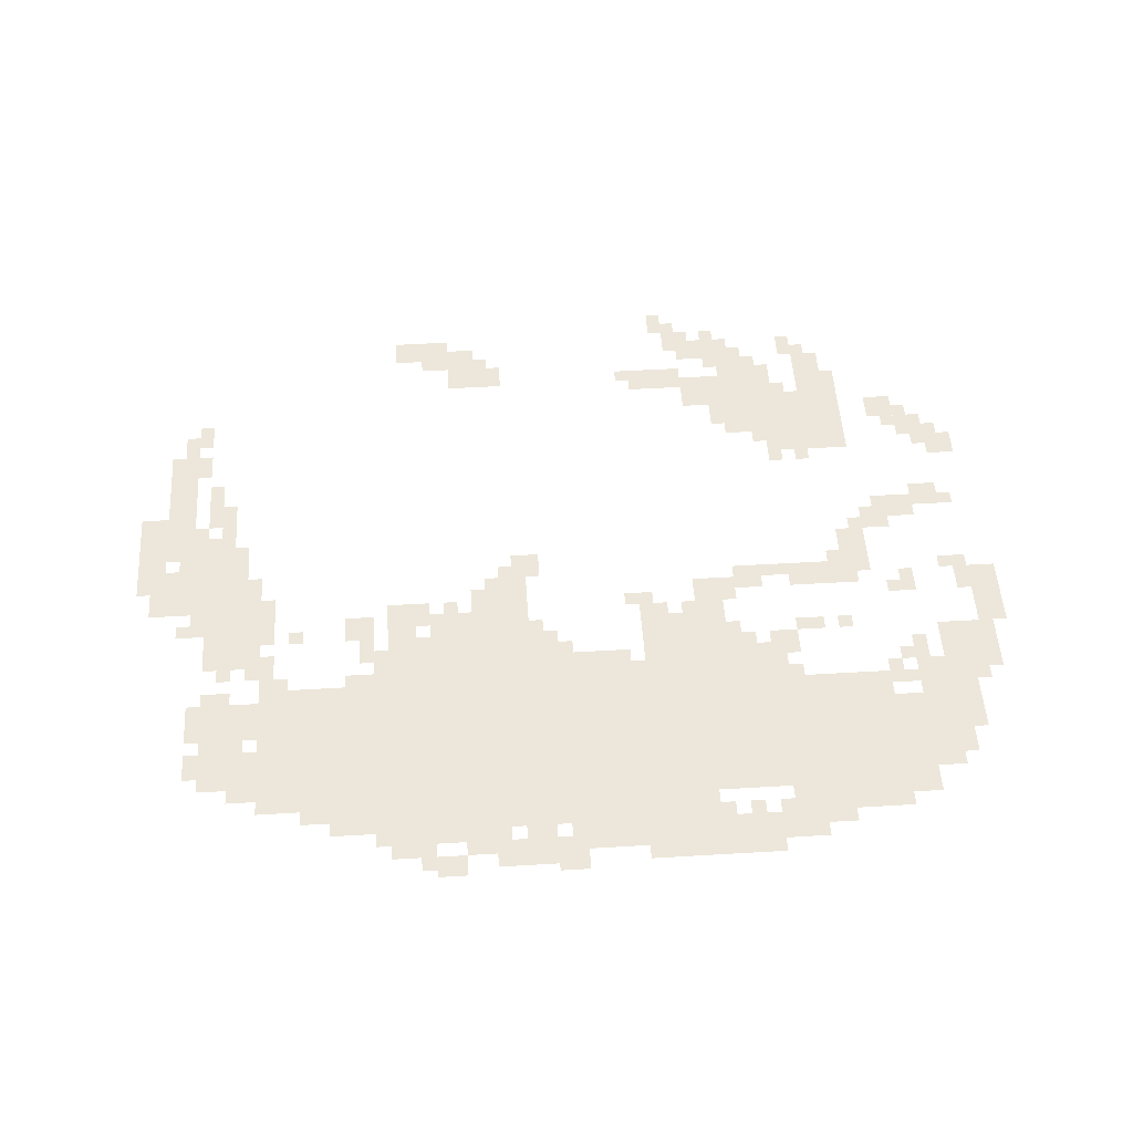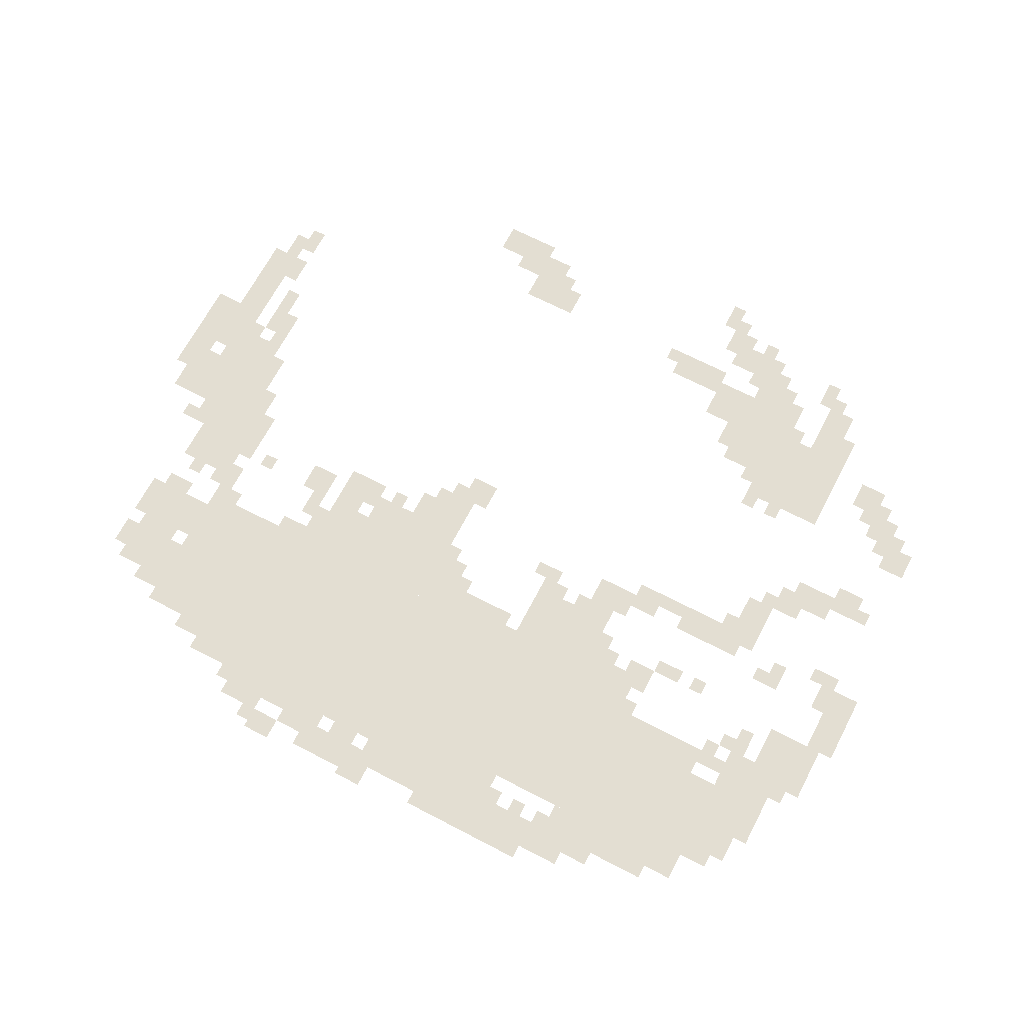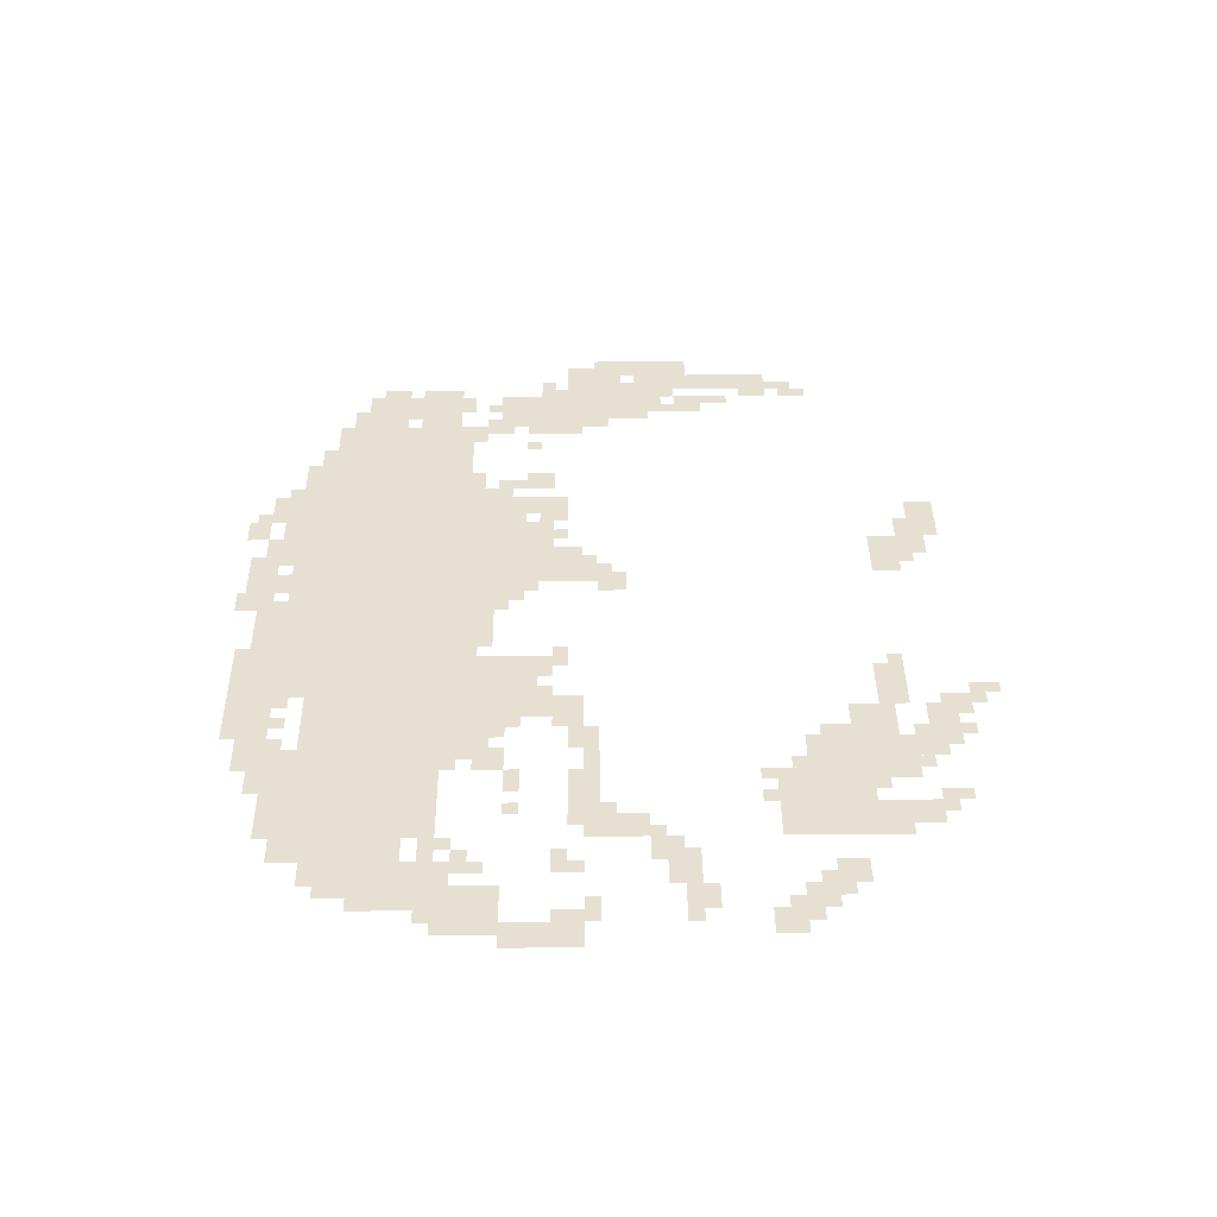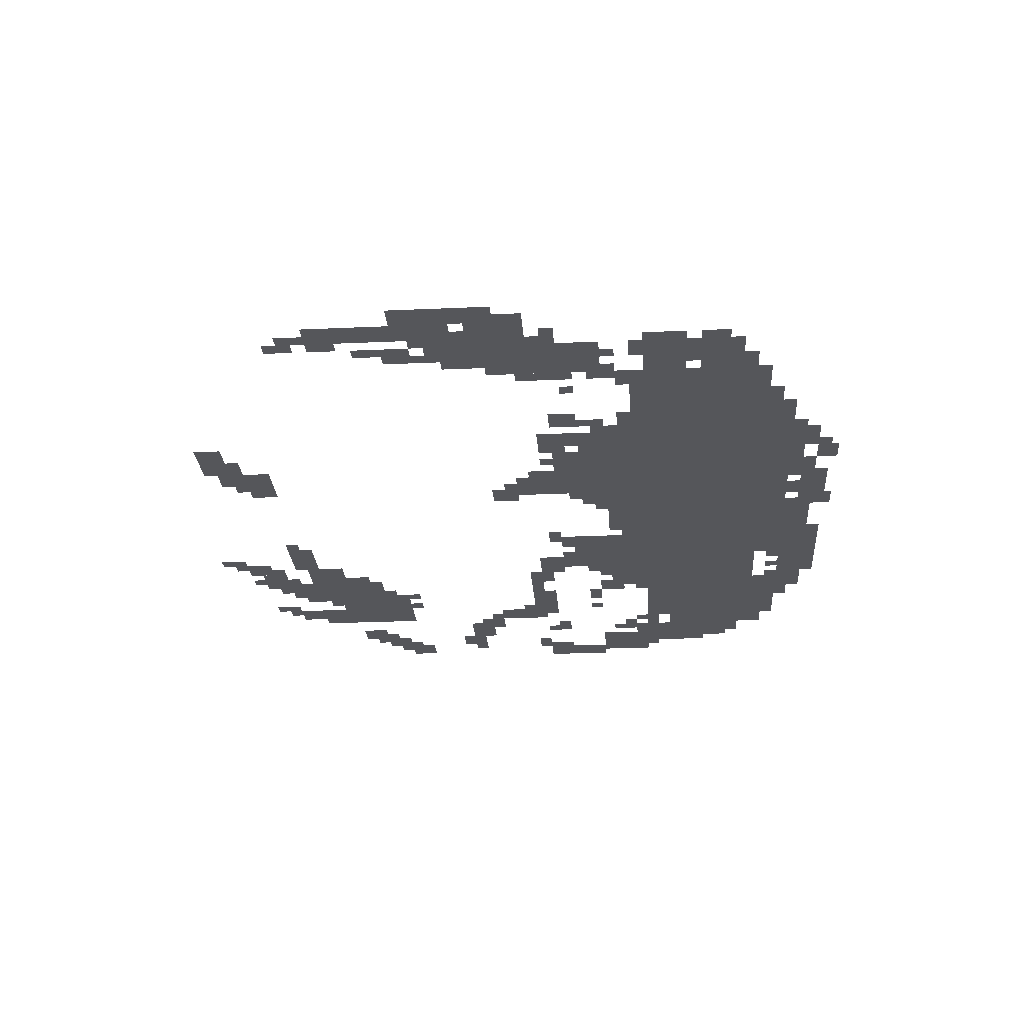
<metadata>
{"format":"obj","ext":"obj","renderer":"f3d","projection":"perspective","resolution":1024,"background":"white","views":[{"elev":51.4,"azim":-3.7,"up":"+Z"},{"elev":67.6,"azim":27.6,"up":"+Z"},{"elev":38.5,"azim":89.3,"up":"+Z"},{"elev":-25.9,"azim":-85.9,"up":"+Z"}]}
</metadata>
<code>
g heiyansheshou_bj-mesh
v -1152 177 0
v -1152 497 0
v -1760 497 0
v -1760 177 0
v -544 177 0
v -544 497 0
v -1152 497 0
v -1152 177 0
v -352 113 0
v -352 465 0
v -544 465 0
v -544 113 0
v -352 1137 0
v -352 1329 0
v -544 1329 0
v -544 1137 0
v -704 497 0
v -704 657 0
v -896 657 0
v -896 497 0
v -1184 113 0
v -1184 177 0
v -1600 177 0
v -1600 113 0
v -768 113 0
v -768 177 0
v -1184 177 0
v -1184 113 0
v -192 241 0
v -192 401 0
v -352 401 0
v -352 241 0
v -1280 497 0
v -1280 625 0
v -1472 625 0
v -1472 497 0
v -1088 497 0
v -1088 625 0
v -1280 625 0
v -1280 497 0
v -544 1201 0
v -544 1425 0
v -640 1425 0
v -640 1201 0
v -1792 721 0
v -1792 913 0
v -1888 913 0
v -1888 721 0
v -544 49 0
v -544 113 0
v -832 113 0
v -832 49 0
v -96 465 0
v -96 593 0
v -224 593 0
v -224 465 0
v -1152 625 0
v -1152 753 0
v -1280 753 0
v -1280 625 0
v -832 49 0
v -832 113 0
v -1088 113 0
v -1088 49 0
v -1792 561 0
v -1792 721 0
v -1888 721 0
v -1888 561 0
v -1888 721 0
v -1888 849 0
v -1984 849 0
v -1984 721 0
v -1920 1041 0
v -1920 1201 0
v -1984 1201 0
v -1984 1041 0
v -1920 881 0
v -1920 1041 0
v -1984 1041 0
v -1984 881 0
v -640 1297 0
v -640 1393 0
v -736 1393 0
v -736 1297 0
v -1216 1393 0
v -1216 1489 0
v -1312 1489 0
v -1312 1393 0
v -1120 17 0
v -1120 81 0
v -1248 81 0
v -1248 17 0
v -576 497 0
v -576 561 0
v -704 561 0
v -704 497 0
v -384 1329 0
v -384 1457 0
v -448 1457 0
v -448 1329 0
v -1312 1489 0
v -1312 1553 0
v -1440 1553 0
v -1440 1489 0
v -736 1361 0
v -736 1425 0
v -864 1425 0
v -864 1361 0
v -1824 241 0
v -1824 369 0
v -1888 369 0
v -1888 241 0
v -1984 881 0
v -1984 1009 0
v -2047 1009 0
v -2047 881 0
v -1824 369 0
v -1824 497 0
v -1888 497 0
v -1888 369 0
v -1984 785 0
v -1984 881 0
v -2047 881 0
v -2047 785 0
v -672 689 0
v -672 753 0
v -768 753 0
v -768 689 0
v -288 145 0
v -288 241 0
v -352 241 0
v -352 145 0
v -608 1425 0
v -608 1521 0
v -672 1521 0
v -672 1425 0
v -64 657 0
v -64 753 0
v -128 753 0
v -128 657 0
v -928 497 0
v -928 561 0
v -1024 561 0
v -1024 497 0
v -352 785 0
v -352 881 0
v -416 881 0
v -416 785 0
v -1280 625 0
v -1280 689 0
v -1376 689 0
v -1376 625 0
v -1376 657 0
v -1376 721 0
v -1472 721 0
v -1472 657 0
v -1760 657 0
v -1760 817 0
v -1792 817 0
v -1792 657 0
v -512 753 0
v -512 785 0
v -672 785 0
v -672 753 0
v -352 753 0
v -352 785 0
v -512 785 0
v -512 753 0
v -640 17 0
v -640 49 0
v -800 49 0
v -800 17 0
v -1216 81 0
v -1216 113 0
v -1376 113 0
v -1376 81 0
v -1120 785 0
v -1120 849 0
v -1184 849 0
v -1184 785 0
v -544 113 0
v -544 177 0
v -608 177 0
v -608 113 0
v -96 1105 0
v -96 1169 0
v -160 1169 0
v -160 1105 0
v -704 1489 0
v -704 1553 0
v -768 1553 0
v -768 1489 0
v -224 1233 0
v -224 1297 0
v -288 1297 0
v -288 1233 0
v -1376 81 0
v -1376 113 0
v -1504 113 0
v -1504 81 0
v -800 17 0
v -800 49 0
v -928 49 0
v -928 17 0
v -1760 529 0
v -1760 657 0
v -1792 657 0
v -1792 529 0
v -64 593 0
v -64 657 0
v -128 657 0
v -128 593 0
v -1024 497 0
v -1024 561 0
v -1088 561 0
v -1088 497 0
v -1312 0 0
v -1312 49 0
v -1376 49 0
v -1376 0 0
v -1056 0 0
v -1056 49 0
v -1120 49 0
v -1120 0 0
v -128 433 0
v -128 465 0
v -256 465 0
v -256 433 0
v -1792 337 0
v -1792 465 0
v -1824 465 0
v -1824 337 0
v -1792 209 0
v -1792 337 0
v -1824 337 0
v -1824 209 0
v -384 721 0
v -384 753 0
v -480 753 0
v -480 721 0
v -256 433 0
v -256 465 0
v -352 465 0
v -352 433 0
v -224 945 0
v -224 977 0
v -320 977 0
v -320 945 0
v -128 945 0
v -128 977 0
v -224 977 0
v -224 945 0
v -352 1329 0
v -352 1393 0
v -384 1393 0
v -384 1329 0
v -640 1233 0
v -640 1297 0
v -672 1297 0
v -672 1233 0
v -1184 1393 0
v -1184 1457 0
v -1216 1457 0
v -1216 1393 0
v -1312 1457 0
v -1312 1489 0
v -1376 1489 0
v -1376 1457 0
v -1888 1137 0
v -1888 1201 0
v -1920 1201 0
v -1920 1137 0
v -1248 1489 0
v -1248 1521 0
v -1312 1521 0
v -1312 1489 0
v -1888 1233 0
v -1888 1297 0
v -1920 1297 0
v -1920 1233 0
v -1920 1201 0
v -1920 1265 0
v -1952 1265 0
v -1952 1201 0
v -1376 49 0
v -1376 81 0
v -1440 81 0
v -1440 49 0
v -768 1553 0
v -768 1617 0
v -800 1617 0
v -800 1553 0
v -1888 401 0
v -1888 465 0
v -1920 465 0
v -1920 401 0
v -192 401 0
v -192 433 0
v -256 433 0
v -256 401 0
v -448 1457 0
v -448 1521 0
v -480 1521 0
v -480 1457 0
v -256 497 0
v -256 561 0
v -288 561 0
v -288 497 0
v -576 1425 0
v -576 1489 0
v -608 1489 0
v -608 1425 0
v -672 1457 0
v -672 1521 0
v -704 1521 0
v -704 1457 0
v -1760 401 0
v -1760 465 0
v -1792 465 0
v -1792 401 0
v -160 977 0
v -160 1009 0
v -224 1009 0
v -224 977 0
v -1504 497 0
v -1504 529 0
v -1568 529 0
v -1568 497 0
v -1888 273 0
v -1888 337 0
v -1920 337 0
v -1920 273 0
v -672 561 0
v -672 625 0
v -704 625 0
v -704 561 0
v -544 529 0
v -544 593 0
v -576 593 0
v -576 529 0
v -480 81 0
v -480 113 0
v -544 113 0
v -544 81 0
v -1120 81 0
v -1120 113 0
v -1184 113 0
v -1184 81 0
v -224 209 0
v -224 241 0
v -288 241 0
v -288 209 0
v -1600 145 0
v -1600 177 0
v -1664 177 0
v -1664 145 0
v -480 593 0
v -480 625 0
v -544 625 0
v -544 593 0
v -256 689 0
v -256 753 0
v -288 753 0
v -288 689 0
v -608 721 0
v -608 753 0
v -672 753 0
v -672 721 0
v -1248 49 0
v -1248 81 0
v -1312 81 0
v -1312 49 0
v -1984 721 0
v -1984 785 0
v -2016 785 0
v -2016 721 0
v -1536 625 0
v -1536 689 0
v -1568 689 0
v -1568 625 0
v -1408 625 0
v -1408 657 0
v -1472 657 0
v -1472 625 0
v -864 657 0
v -864 721 0
v -896 721 0
v -896 657 0
v -1888 657 0
v -1888 721 0
v -1920 721 0
v -1920 657 0
v -1504 561 0
v -1504 625 0
v -1536 625 0
v -1536 561 0
v -160 369 0
v -160 433 0
v -192 433 0
v -192 369 0
v -1728 625 0
v -1728 689 0
v -1760 689 0
v -1760 625 0
v -1504 625 0
v -1504 689 0
v -1536 689 0
v -1536 625 0
v -160 305 0
v -160 369 0
v -192 369 0
v -192 305 0
v -512 1361 0
v -512 1425 0
v -544 1425 0
v -544 1361 0
v -192 1201 0
v -192 1265 0
v -224 1265 0
v -224 1201 0
v -1760 273 0
v -1760 337 0
v -1792 337 0
v -1792 273 0
v -1760 209 0
v -1760 273 0
v -1792 273 0
v -1792 209 0
v -1824 977 0
v -1824 1041 0
v -1856 1041 0
v -1856 977 0
v -1824 913 0
v -1824 977 0
v -1856 977 0
v -1856 913 0
v -1856 1041 0
v -1856 1105 0
v -1888 1105 0
v -1888 1041 0
v -1856 977 0
v -1856 1041 0
v -1888 1041 0
v -1888 977 0
v -1888 913 0
v -1888 977 0
v -1920 977 0
v -1920 913 0
v -288 913 0
v -288 945 0
v -352 945 0
v -352 913 0
v -1728 689 0
v -1728 753 0
v -1760 753 0
v -1760 689 0
v -1888 849 0
v -1888 913 0
v -1920 913 0
v -1920 849 0
v -224 913 0
v -224 945 0
v -288 945 0
v -288 913 0
v -160 1169 0
v -160 1233 0
v -192 1233 0
v -192 1169 0
v -1152 753 0
v -1152 785 0
v -1216 785 0
v -1216 753 0
v -128 721 0
v -128 785 0
v -160 785 0
v -160 721 0
v -480 721 0
v -480 753 0
v -544 753 0
v -544 721 0
v -1728 529 0
v -1728 593 0
v -1760 593 0
v -1760 529 0
v -1472 529 0
v -1472 593 0
v -1504 593 0
v -1504 529 0
v -288 881 0
v -288 913 0
v -352 913 0
v -352 881 0
v -704 657 0
v -704 689 0
v -768 689 0
v -768 657 0
v -1664 625 0
v -1664 657 0
v -1696 657 0
v -1696 625 0
v -1120 625 0
v -1120 657 0
v -1152 657 0
v -1152 625 0
v -416 785 0
v -416 817 0
v -448 817 0
v -448 785 0
v -576 561 0
v -576 593 0
v -608 593 0
v -608 561 0
v -1920 849 0
v -1920 881 0
v -1952 881 0
v -1952 849 0
v -416 593 0
v -416 625 0
v -448 625 0
v -448 593 0
v -896 689 0
v -896 721 0
v -928 721 0
v -928 689 0
v -288 689 0
v -288 721 0
v -320 721 0
v -320 689 0
v -160 753 0
v -160 785 0
v -192 785 0
v -192 753 0
v -1184 785 0
v -1184 817 0
v -1216 817 0
v -1216 785 0
v -1920 657 0
v -1920 689 0
v -1952 689 0
v -1952 657 0
v -832 657 0
v -832 689 0
v -864 689 0
v -864 657 0
v -1312 689 0
v -1312 721 0
v -1344 721 0
v -1344 689 0
v -288 497 0
v -288 529 0
v -320 529 0
v -320 497 0
v -896 497 0
v -896 529 0
v -928 529 0
v -928 497 0
v -1696 497 0
v -1696 529 0
v -1728 529 0
v -1728 497 0
v -1056 561 0
v -1056 593 0
v -1088 593 0
v -1088 561 0
v -1824 529 0
v -1824 561 0
v -1856 561 0
v -1856 529 0
v -640 561 0
v -640 593 0
v -672 593 0
v -672 561 0
v -224 465 0
v -224 497 0
v -256 497 0
v -256 465 0
v -736 113 0
v -736 145 0
v -768 145 0
v -768 113 0
v -1088 49 0
v -1088 81 0
v -1120 81 0
v -1120 49 0
v -1376 17 0
v -1376 49 0
v -1408 49 0
v -1408 17 0
v -320 465 0
v -320 497 0
v -352 497 0
v -352 465 0
v -608 113 0
v -608 145 0
v -640 145 0
v -640 113 0
v -672 113 0
v -672 145 0
v -704 145 0
v -704 113 0
v -1856 913 0
v -1856 945 0
v -1888 945 0
v -1888 913 0
v -352 881 0
v -352 913 0
v -384 913 0
v -384 881 0
v -128 689 0
v -128 721 0
v -160 721 0
v -160 689 0
v -1216 753 0
v -1216 785 0
v -1248 785 0
v -1248 753 0
v -512 1329 0
v -512 1361 0
v -544 1361 0
v -544 1329 0
v -192 1169 0
v -192 1201 0
v -224 1201 0
v -224 1169 0
v -160 1137 0
v -160 1169 0
v -192 1169 0
v -192 1137 0
v -1440 49 0
v -1440 81 0
v -1472 81 0
v -1472 49 0
v -1472 497 0
v -1472 529 0
v -1504 529 0
v -1504 497 0
v -1760 369 0
v -1760 401 0
v -1792 401 0
v -1792 369 0
v -256 465 0
v -256 497 0
v -288 497 0
v -288 465 0
v -768 657 0
v -768 689 0
v -800 689 0
v -800 657 0
v -256 401 0
v -256 433 0
v -288 433 0
v -288 401 0
v -1888 369 0
v -1888 401 0
v -1920 401 0
v -1920 369 0
v -128 1169 0
v -128 1201 0
v -160 1201 0
v -160 1169 0
v -224 1201 0
v -224 1233 0
v -256 1233 0
v -256 1201 0
v -480 1329 0
v -480 1361 0
v -512 1361 0
v -512 1329 0
v -512 1105 0
v -512 1137 0
v -544 1137 0
v -544 1105 0
v -448 1105 0
v -448 1137 0
v -480 1137 0
v -480 1105 0
v -544 1169 0
v -544 1201 0
v -576 1201 0
v -576 1169 0
v -864 1393 0
v -864 1425 0
v -896 1425 0
v -896 1393 0
v -640 1521 0
v -640 1553 0
v -672 1553 0
v -672 1521 0
v -736 1553 0
v -736 1585 0
v -768 1585 0
v -768 1553 0
v -1728 497 0
v -1728 529 0
v -1760 529 0
v -1760 497 0
v -544 1425 0
v -544 1457 0
v -576 1457 0
v -576 1425 0
v -704 1457 0
v -704 1489 0
v -736 1489 0
v -736 1457 0
v -416 1457 0
v -416 1489 0
v -448 1489 0
v -448 1457 0
g heiyansheshou_bj-mesh_0
f 3 2 1
f 1 4 3
f 7 6 5
f 5 8 7
f 11 10 9
f 9 12 11
f 15 14 13
f 13 16 15
f 19 18 17
f 17 20 19
f 23 22 21
f 21 24 23
f 27 26 25
f 25 28 27
f 31 30 29
f 29 32 31
f 35 34 33
f 33 36 35
f 39 38 37
f 37 40 39
f 43 42 41
f 41 44 43
f 47 46 45
f 45 48 47
f 51 50 49
f 49 52 51
f 55 54 53
f 53 56 55
f 59 58 57
f 57 60 59
f 63 62 61
f 61 64 63
f 67 66 65
f 65 68 67
f 71 70 69
f 69 72 71
f 75 74 73
f 73 76 75
f 79 78 77
f 77 80 79
f 83 82 81
f 81 84 83
f 87 86 85
f 85 88 87
f 91 90 89
f 89 92 91
f 95 94 93
f 93 96 95
f 99 98 97
f 97 100 99
f 103 102 101
f 101 104 103
f 107 106 105
f 105 108 107
f 111 110 109
f 109 112 111
f 115 114 113
f 113 116 115
f 119 118 117
f 117 120 119
f 123 122 121
f 121 124 123
f 127 126 125
f 125 128 127
f 131 130 129
f 129 132 131
f 135 134 133
f 133 136 135
f 139 138 137
f 137 140 139
f 143 142 141
f 141 144 143
f 147 146 145
f 145 148 147
f 151 150 149
f 149 152 151
f 155 154 153
f 153 156 155
f 159 158 157
f 157 160 159
f 163 162 161
f 161 164 163
f 167 166 165
f 165 168 167
f 171 170 169
f 169 172 171
f 175 174 173
f 173 176 175
f 179 178 177
f 177 180 179
f 183 182 181
f 181 184 183
f 187 186 185
f 185 188 187
f 191 190 189
f 189 192 191
f 195 194 193
f 193 196 195
f 199 198 197
f 197 200 199
f 203 202 201
f 201 204 203
f 207 206 205
f 205 208 207
f 211 210 209
f 209 212 211
f 215 214 213
f 213 216 215
f 219 218 217
f 217 220 219
f 223 222 221
f 221 224 223
f 227 226 225
f 225 228 227
f 231 230 229
f 229 232 231
f 235 234 233
f 233 236 235
f 239 238 237
f 237 240 239
f 243 242 241
f 241 244 243
f 247 246 245
f 245 248 247
f 251 250 249
f 249 252 251
f 255 254 253
f 253 256 255
f 259 258 257
f 257 260 259
f 263 262 261
f 261 264 263
f 267 266 265
f 265 268 267
f 271 270 269
f 269 272 271
f 275 274 273
f 273 276 275
f 279 278 277
f 277 280 279
f 283 282 281
f 281 284 283
f 287 286 285
f 285 288 287
f 291 290 289
f 289 292 291
f 295 294 293
f 293 296 295
f 299 298 297
f 297 300 299
f 303 302 301
f 301 304 303
f 307 306 305
f 305 308 307
f 311 310 309
f 309 312 311
f 315 314 313
f 313 316 315
f 319 318 317
f 317 320 319
f 323 322 321
f 321 324 323
f 327 326 325
f 325 328 327
f 331 330 329
f 329 332 331
f 335 334 333
f 333 336 335
f 339 338 337
f 337 340 339
f 343 342 341
f 341 344 343
f 347 346 345
f 345 348 347
f 351 350 349
f 349 352 351
f 355 354 353
f 353 356 355
f 359 358 357
f 357 360 359
f 363 362 361
f 361 364 363
f 367 366 365
f 365 368 367
f 371 370 369
f 369 372 371
f 375 374 373
f 373 376 375
f 379 378 377
f 377 380 379
f 383 382 381
f 381 384 383
f 387 386 385
f 385 388 387
f 391 390 389
f 389 392 391
f 395 394 393
f 393 396 395
f 399 398 397
f 397 400 399
f 403 402 401
f 401 404 403
f 407 406 405
f 405 408 407
f 411 410 409
f 409 412 411
f 415 414 413
f 413 416 415
f 419 418 417
f 417 420 419
f 423 422 421
f 421 424 423
f 427 426 425
f 425 428 427
f 431 430 429
f 429 432 431
f 435 434 433
f 433 436 435
f 439 438 437
f 437 440 439
f 443 442 441
f 441 444 443
f 447 446 445
f 445 448 447
f 451 450 449
f 449 452 451
f 455 454 453
f 453 456 455
f 459 458 457
f 457 460 459
f 463 462 461
f 461 464 463
f 467 466 465
f 465 468 467
f 471 470 469
f 469 472 471
f 475 474 473
f 473 476 475
f 479 478 477
f 477 480 479
f 483 482 481
f 481 484 483
f 487 486 485
f 485 488 487
f 491 490 489
f 489 492 491
f 495 494 493
f 493 496 495
f 499 498 497
f 497 500 499
f 503 502 501
f 501 504 503
f 507 506 505
f 505 508 507
f 511 510 509
f 509 512 511
f 515 514 513
f 513 516 515
f 519 518 517
f 517 520 519
f 523 522 521
f 521 524 523
f 527 526 525
f 525 528 527
f 531 530 529
f 529 532 531
f 535 534 533
f 533 536 535
f 539 538 537
f 537 540 539
f 543 542 541
f 541 544 543
f 547 546 545
f 545 548 547
f 551 550 549
f 549 552 551
f 555 554 553
f 553 556 555
f 559 558 557
f 557 560 559
f 563 562 561
f 561 564 563
f 567 566 565
f 565 568 567
f 571 570 569
f 569 572 571
f 575 574 573
f 573 576 575
f 579 578 577
f 577 580 579
f 583 582 581
f 581 584 583
f 587 586 585
f 585 588 587
f 591 590 589
f 589 592 591
f 595 594 593
f 593 596 595
f 599 598 597
f 597 600 599
f 603 602 601
f 601 604 603
f 607 606 605
f 605 608 607
f 611 610 609
f 609 612 611
f 615 614 613
f 613 616 615
f 619 618 617
f 617 620 619
f 623 622 621
f 621 624 623
f 627 626 625
f 625 628 627
f 631 630 629
f 629 632 631
f 635 634 633
f 633 636 635
f 639 638 637
f 637 640 639
f 643 642 641
f 641 644 643
f 647 646 645
f 645 648 647
f 651 650 649
f 649 652 651
f 655 654 653
f 653 656 655
f 659 658 657
f 657 660 659
f 663 662 661
f 661 664 663
f 667 666 665
f 665 668 667
f 671 670 669
f 669 672 671
f 675 674 673
f 673 676 675
f 679 678 677
f 677 680 679
f 683 682 681
f 681 684 683
f 687 686 685
f 685 688 687
f 691 690 689
f 689 692 691
f 695 694 693
f 693 696 695
f 699 698 697
f 697 700 699
f 703 702 701
f 701 704 703
f 707 706 705
f 705 708 707

</code>
